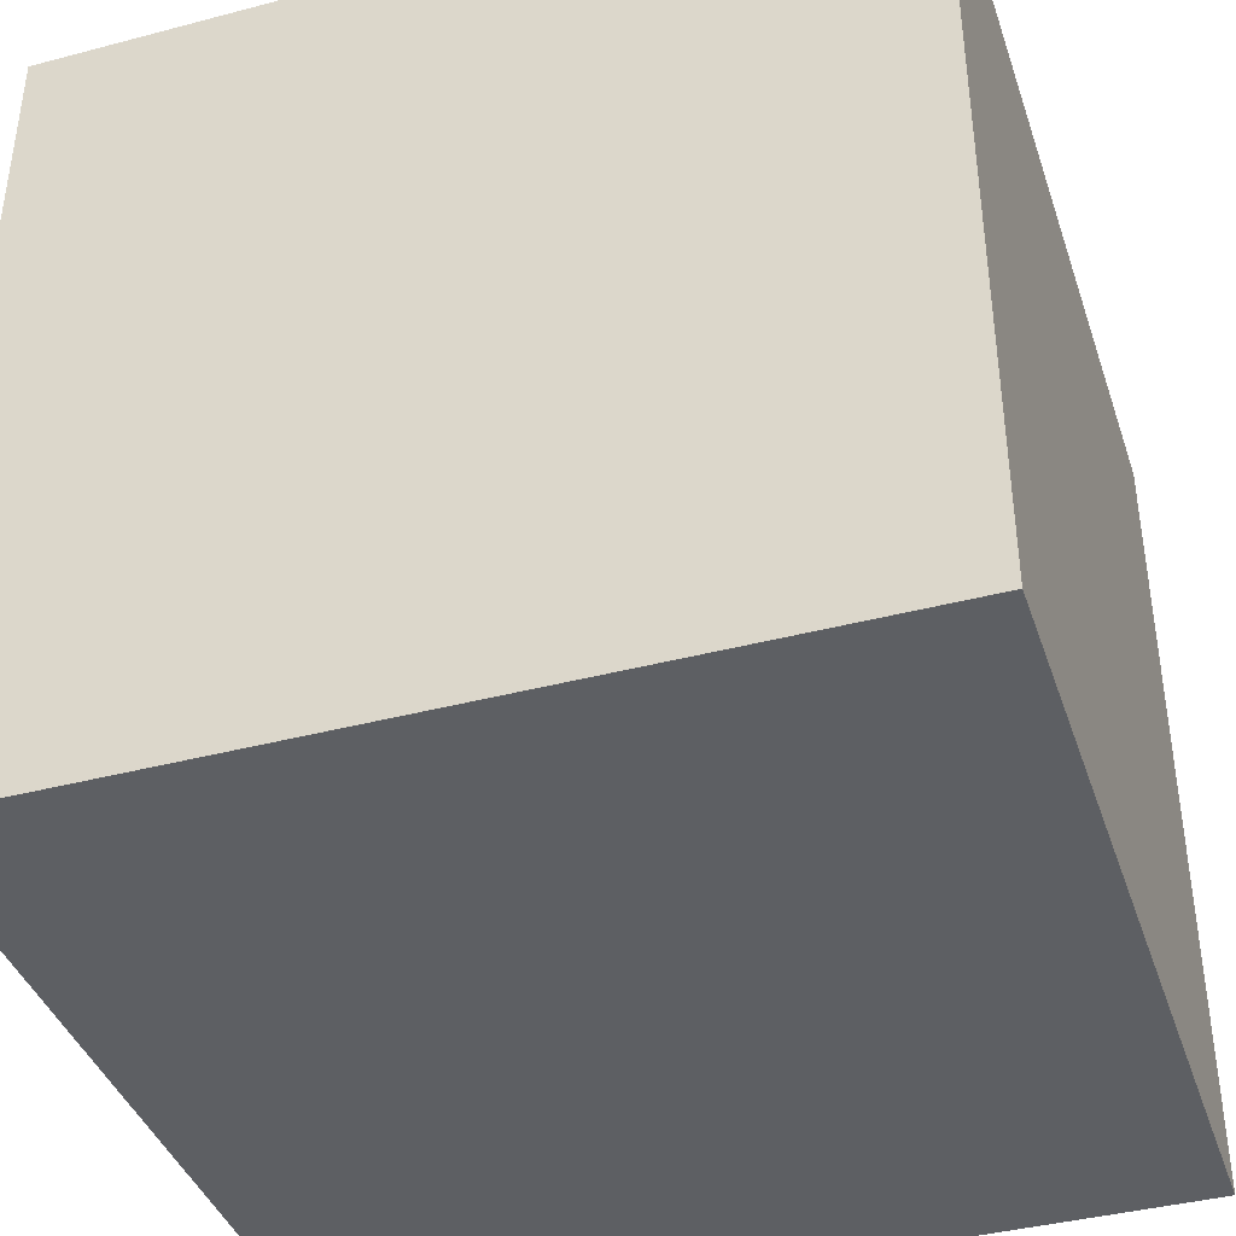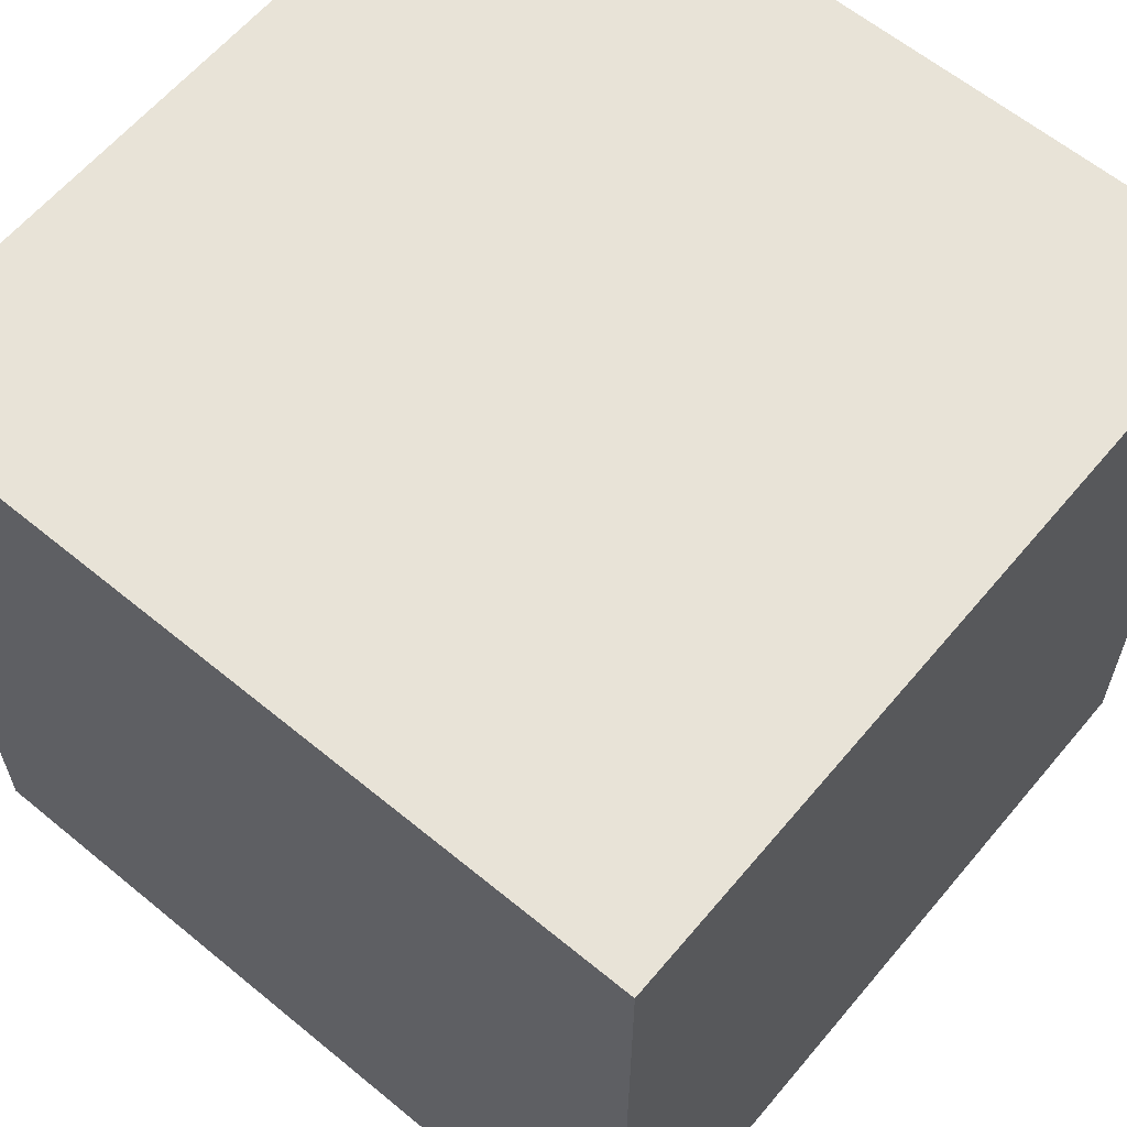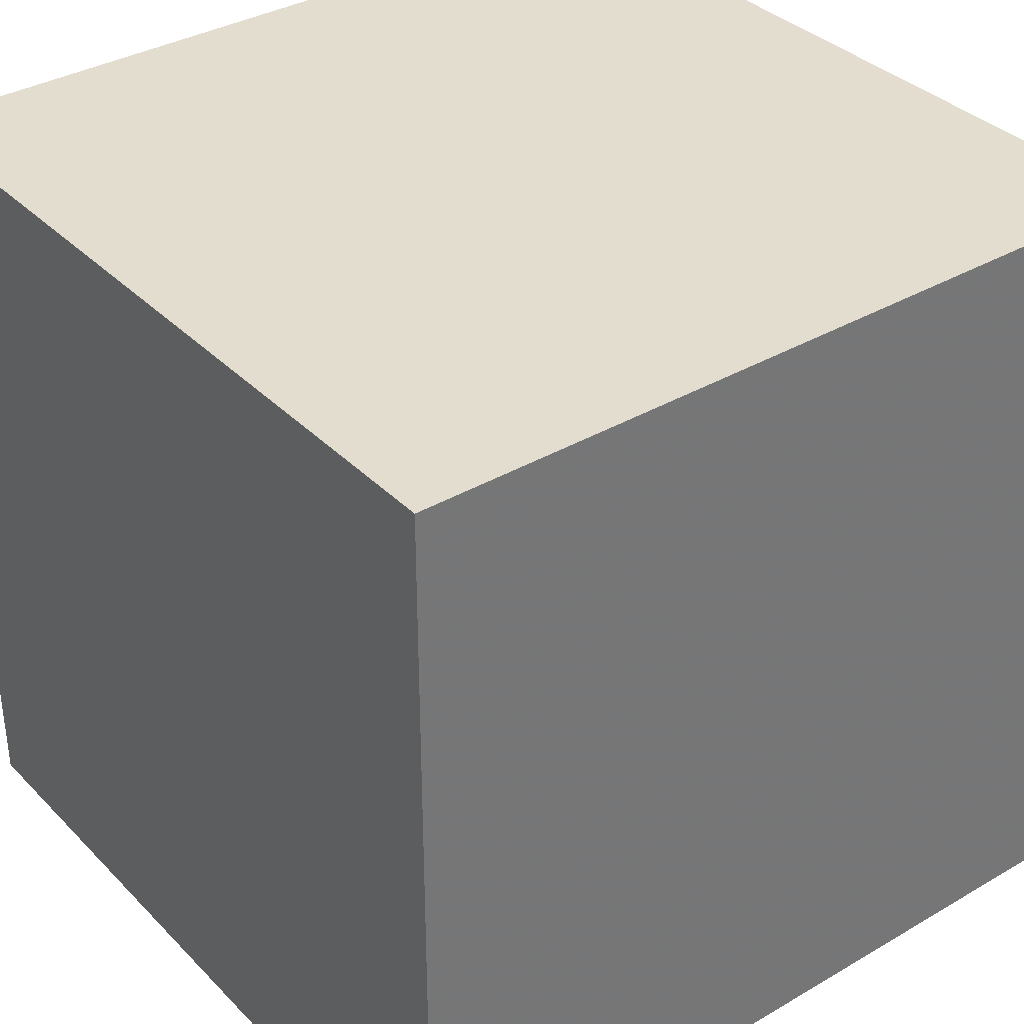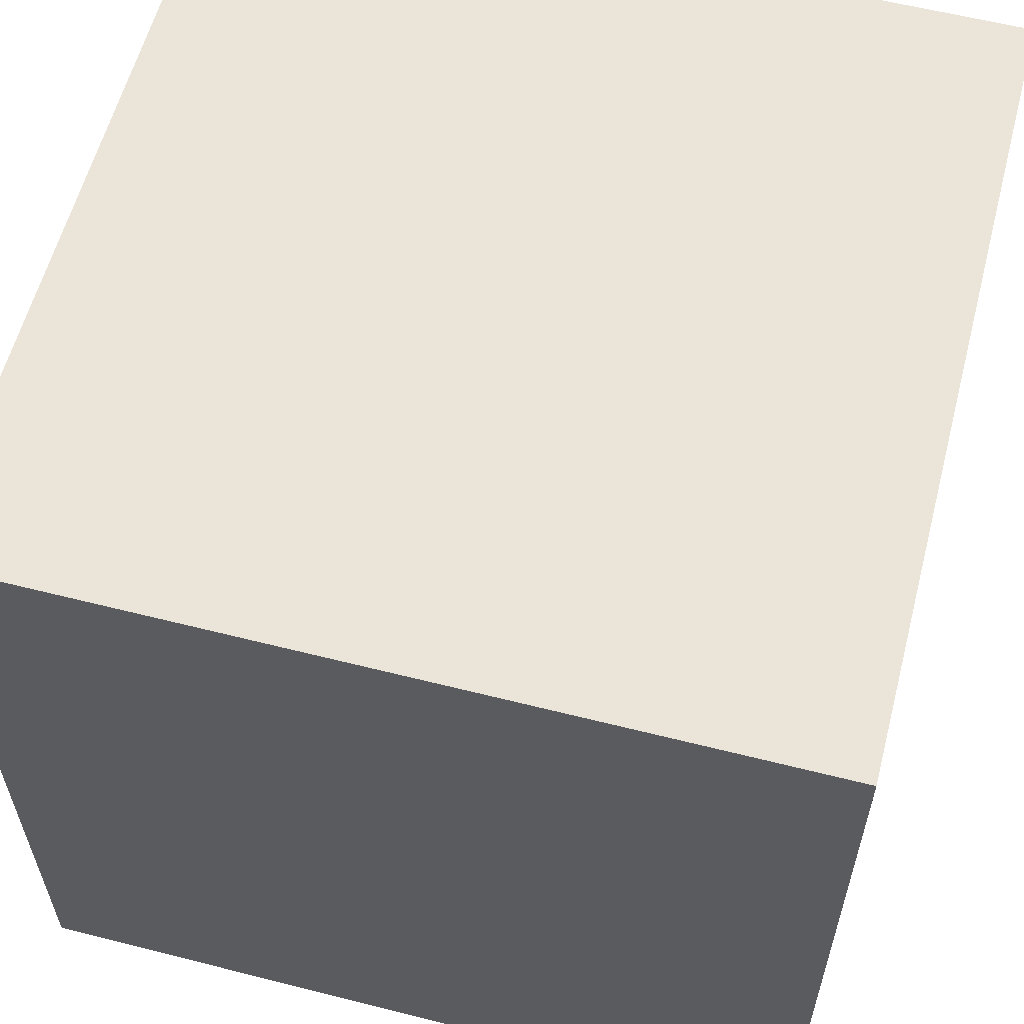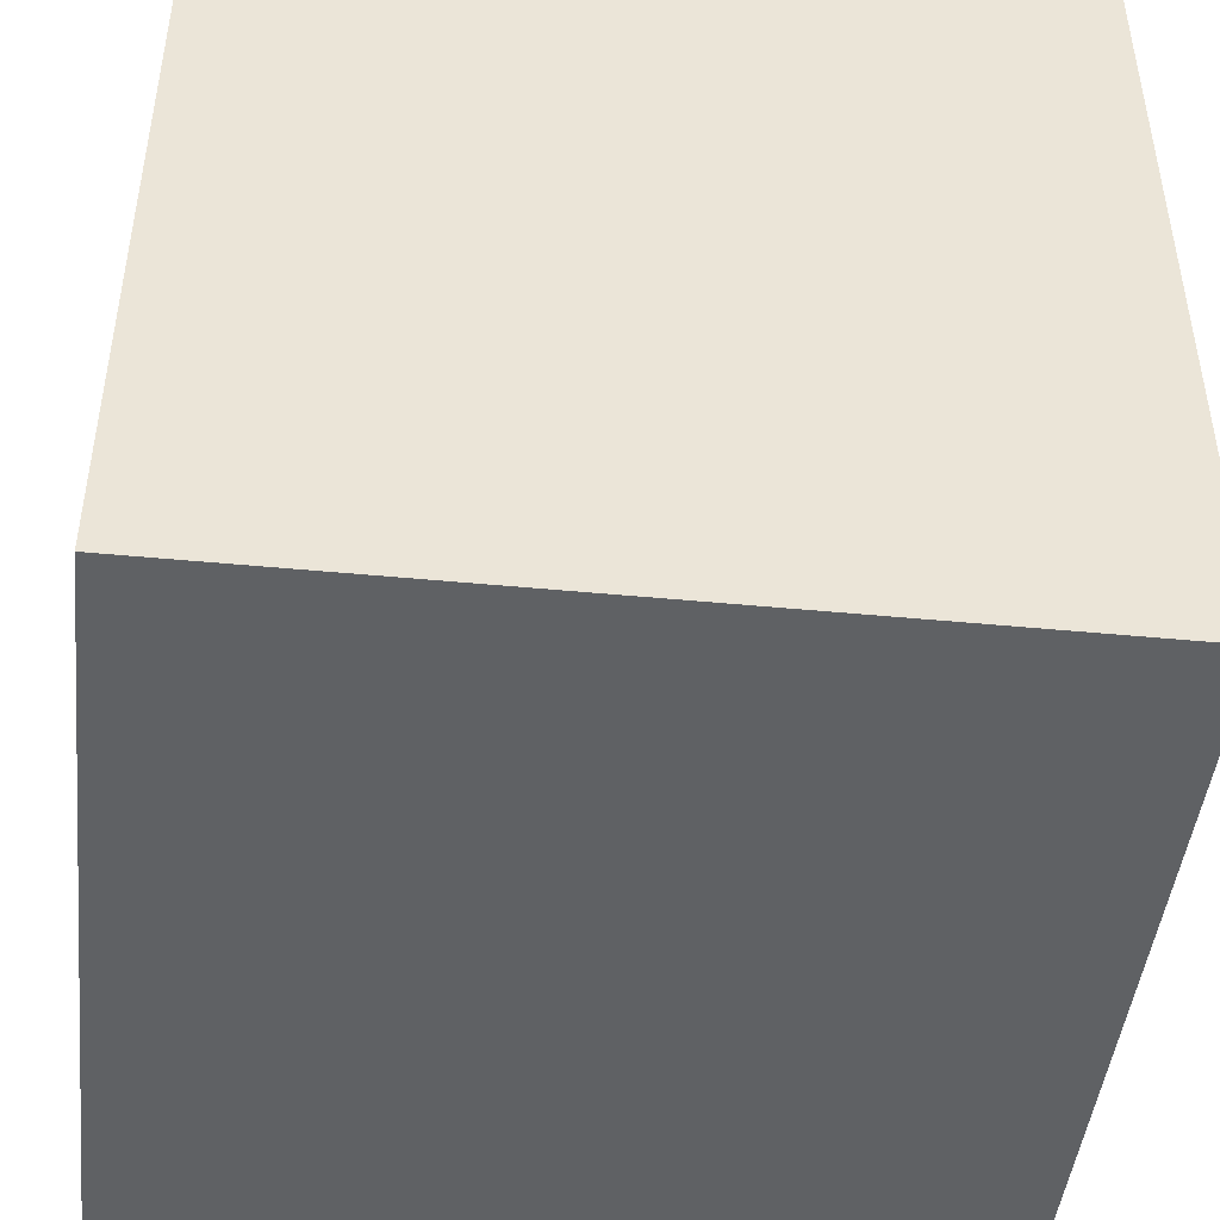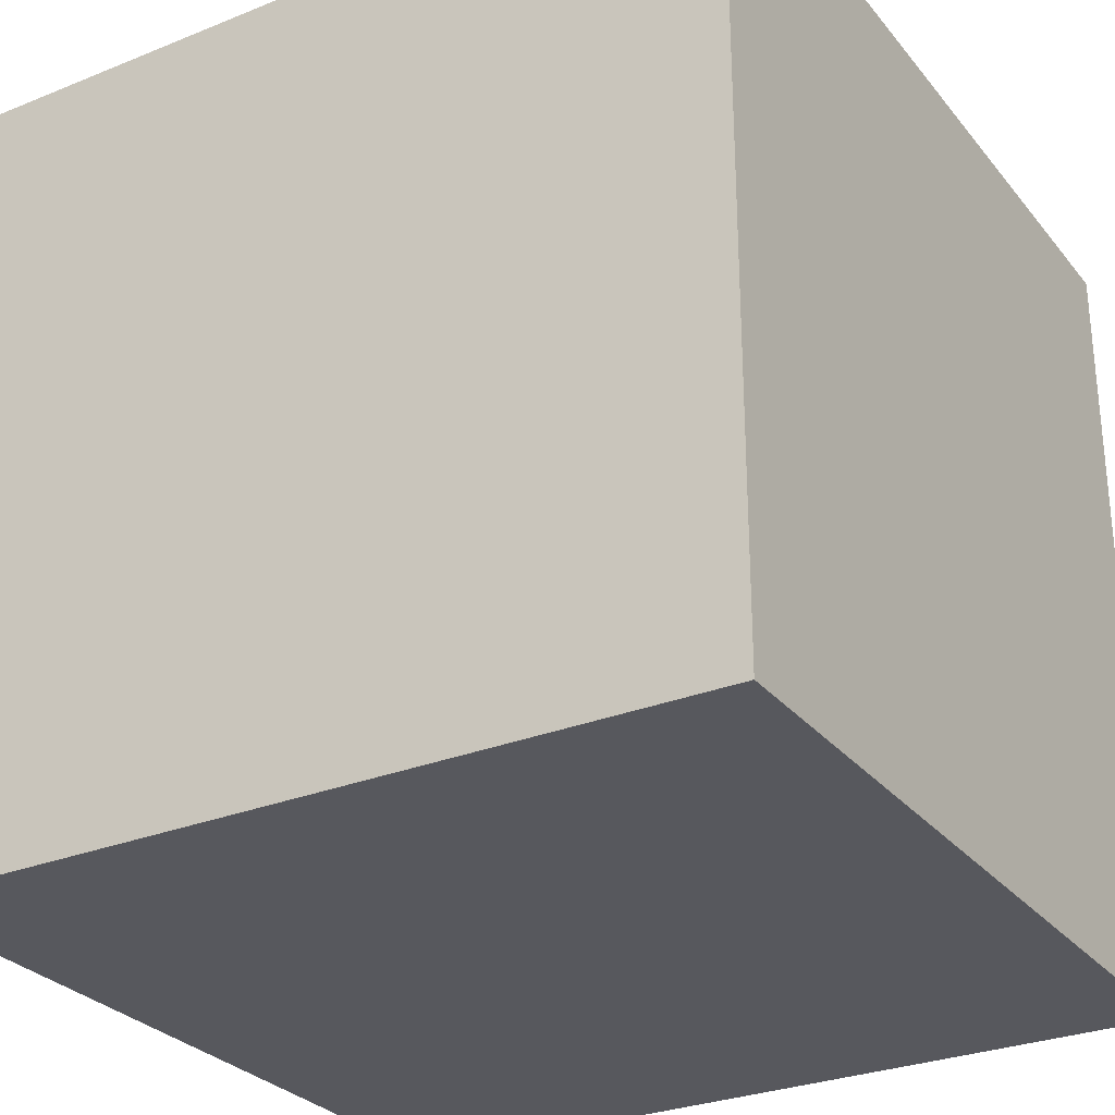
<metadata>
{"format":"obj","ext":"obj","renderer":"f3d","projection":"perspective","resolution":1024,"background":"white","views":[{"elev":-40.1,"azim":-162.0,"up":"+Z"},{"elev":61.7,"azim":-140.1,"up":"+Z"},{"elev":35.6,"azim":-127.6,"up":"+Z"},{"elev":59.3,"azim":14.6,"up":"+Z"},{"elev":-45.9,"azim":173.7,"up":"+Y"},{"elev":-28.9,"azim":-59.0,"up":"+Y"}]}
</metadata>
<code>
v -1.076 0.243 0
v -1.076 0.273 0
v -1.046 0.243 0
v -1.046 0.273 0
v -1.076 0.273 0.03
v -1.076 0.243 0.03
v -1.046 0.273 0.03
v -1.046 0.243 0.03
g Onshape
f 1 2 3
f 2 4 3
f 5 6 7
f 6 8 7
f 8 6 3
f 6 1 3
f 6 5 1
f 5 2 1
f 7 8 4
f 8 3 4
f 5 7 2
f 7 4 2

</code>
